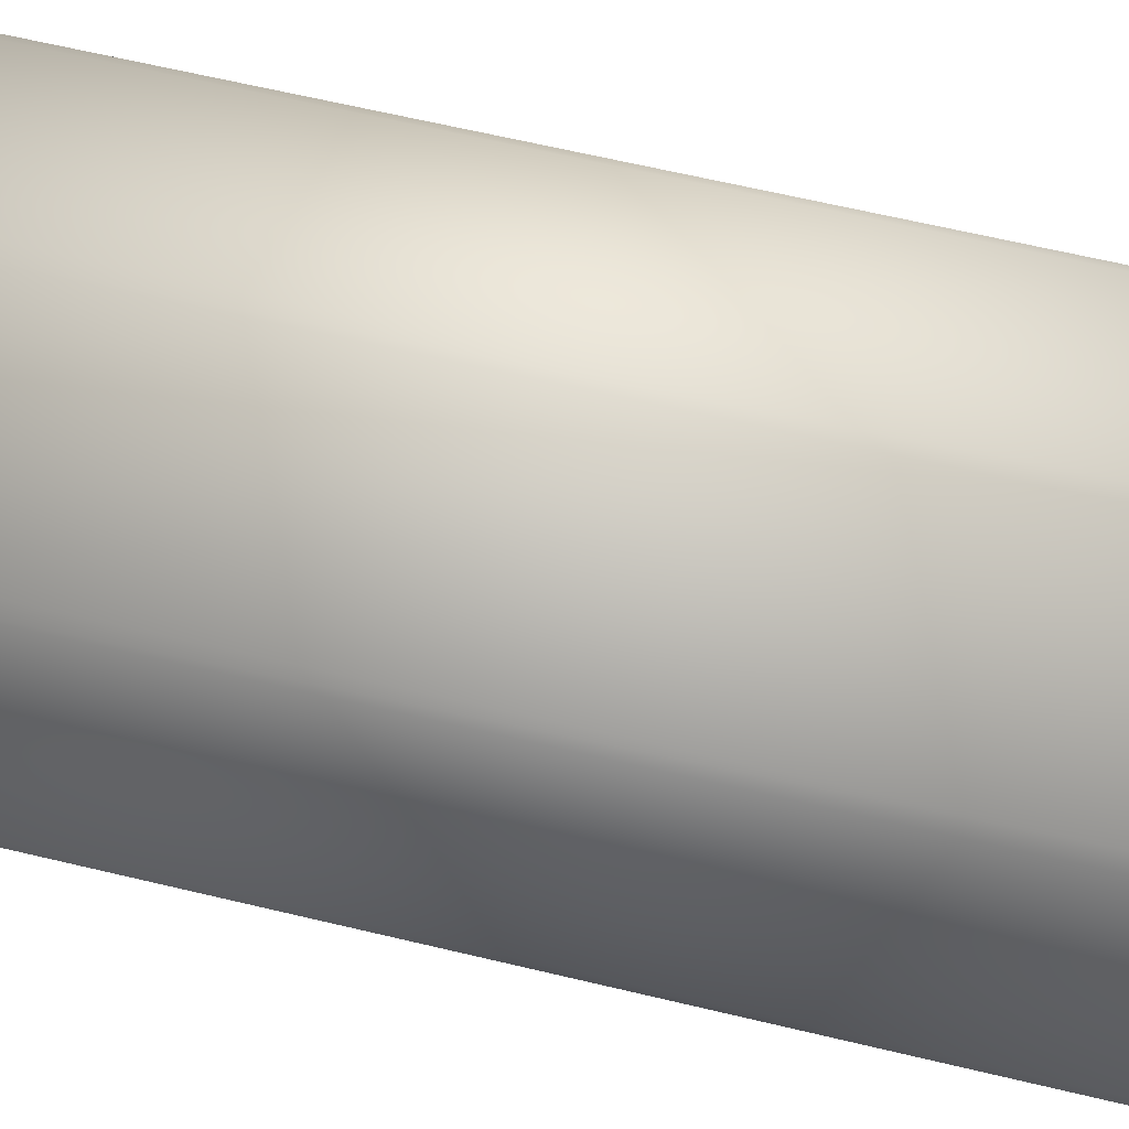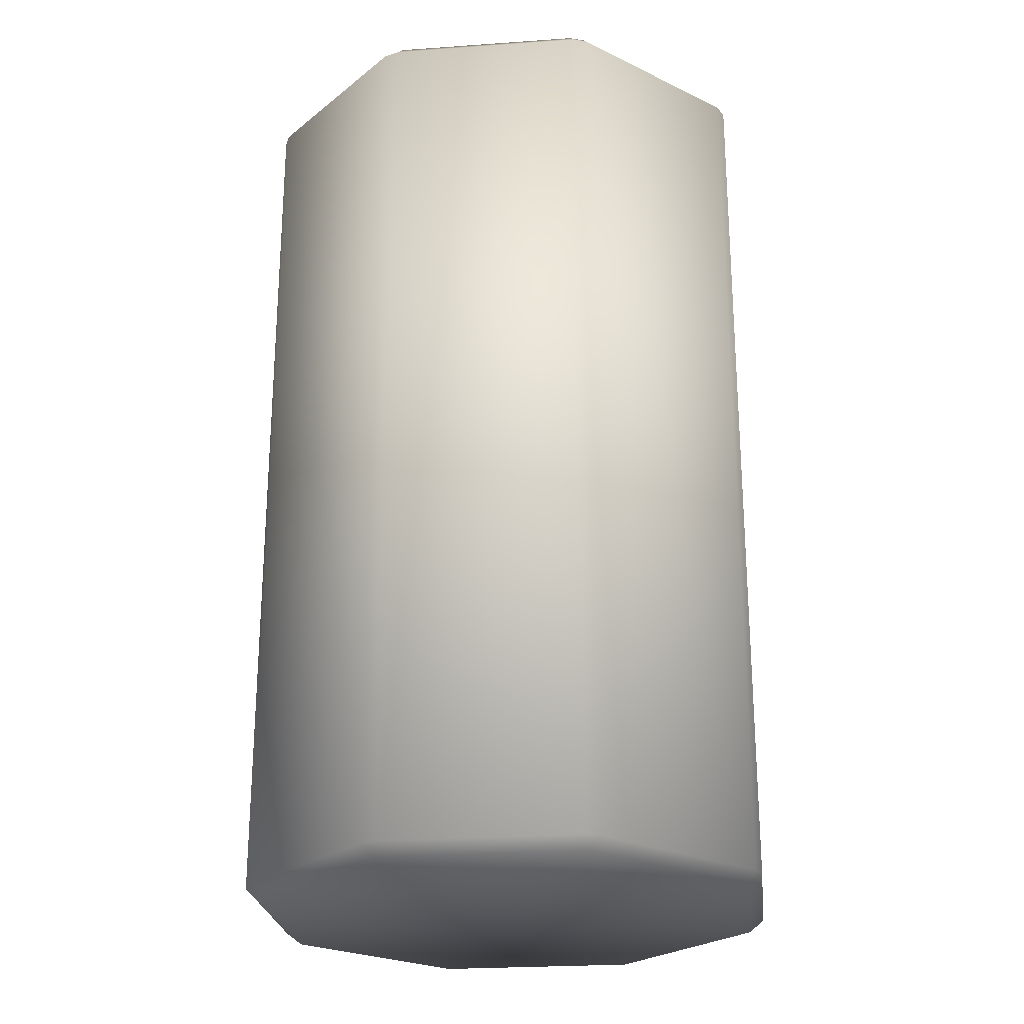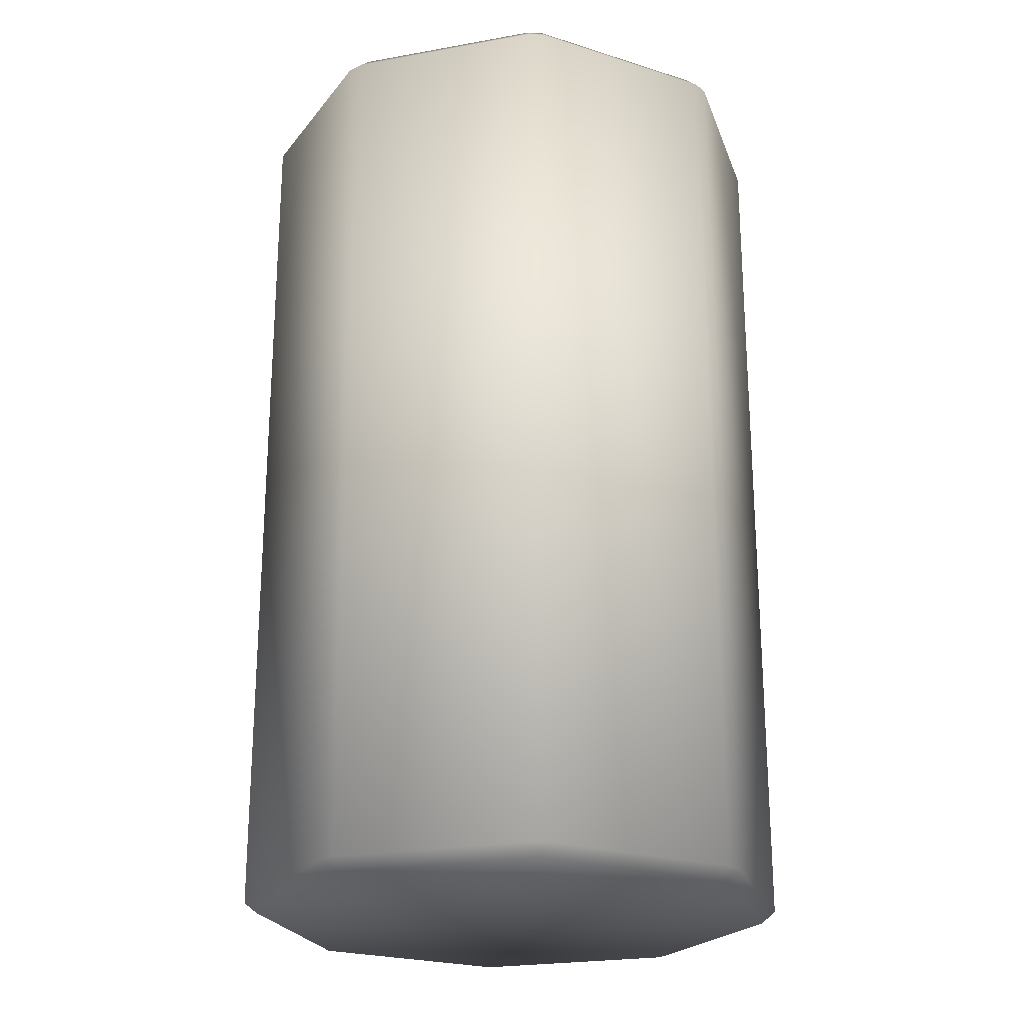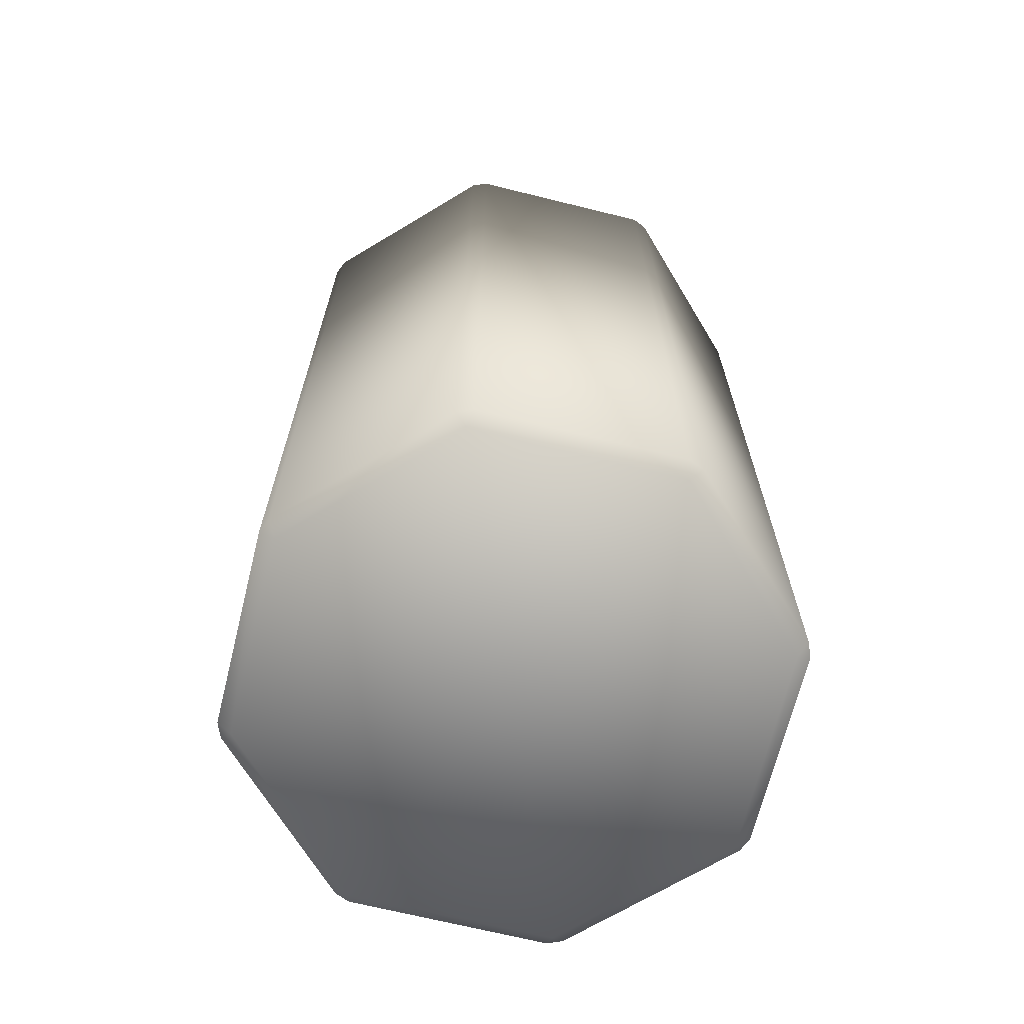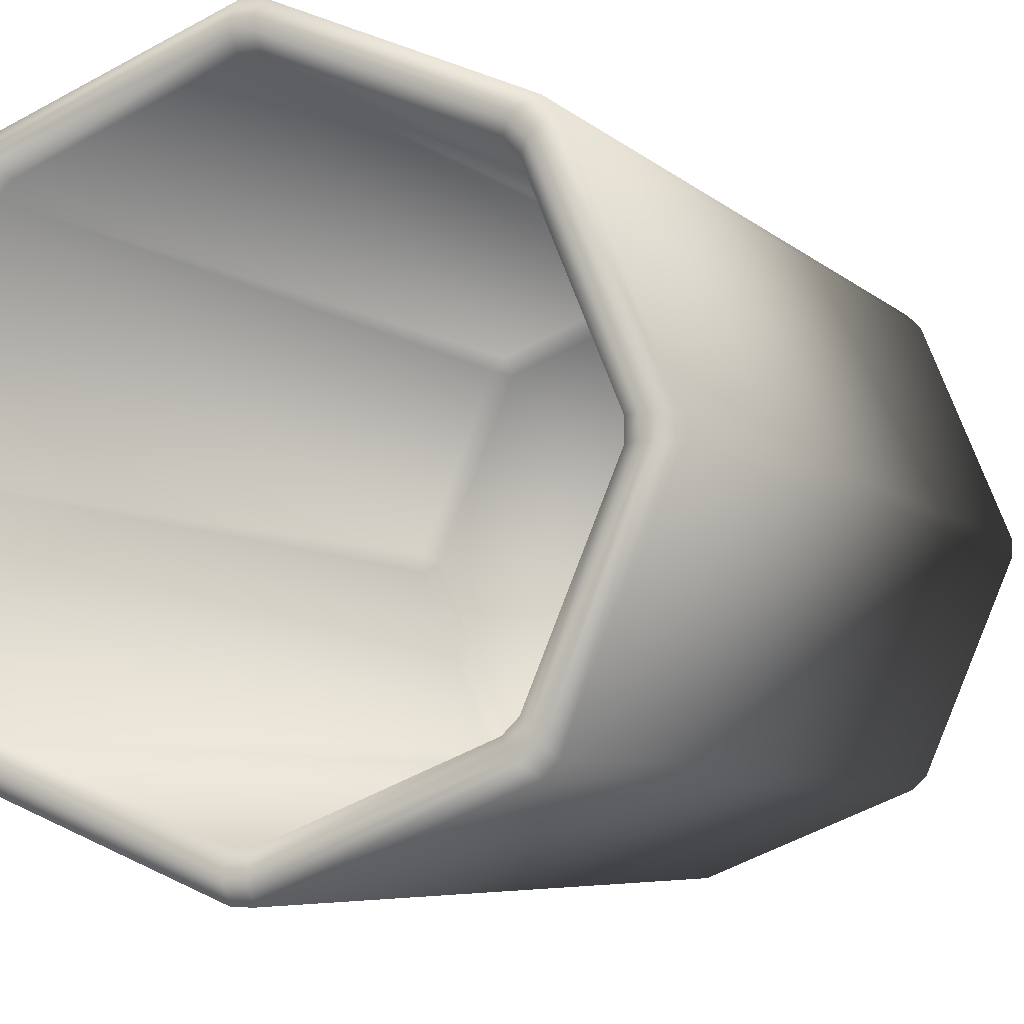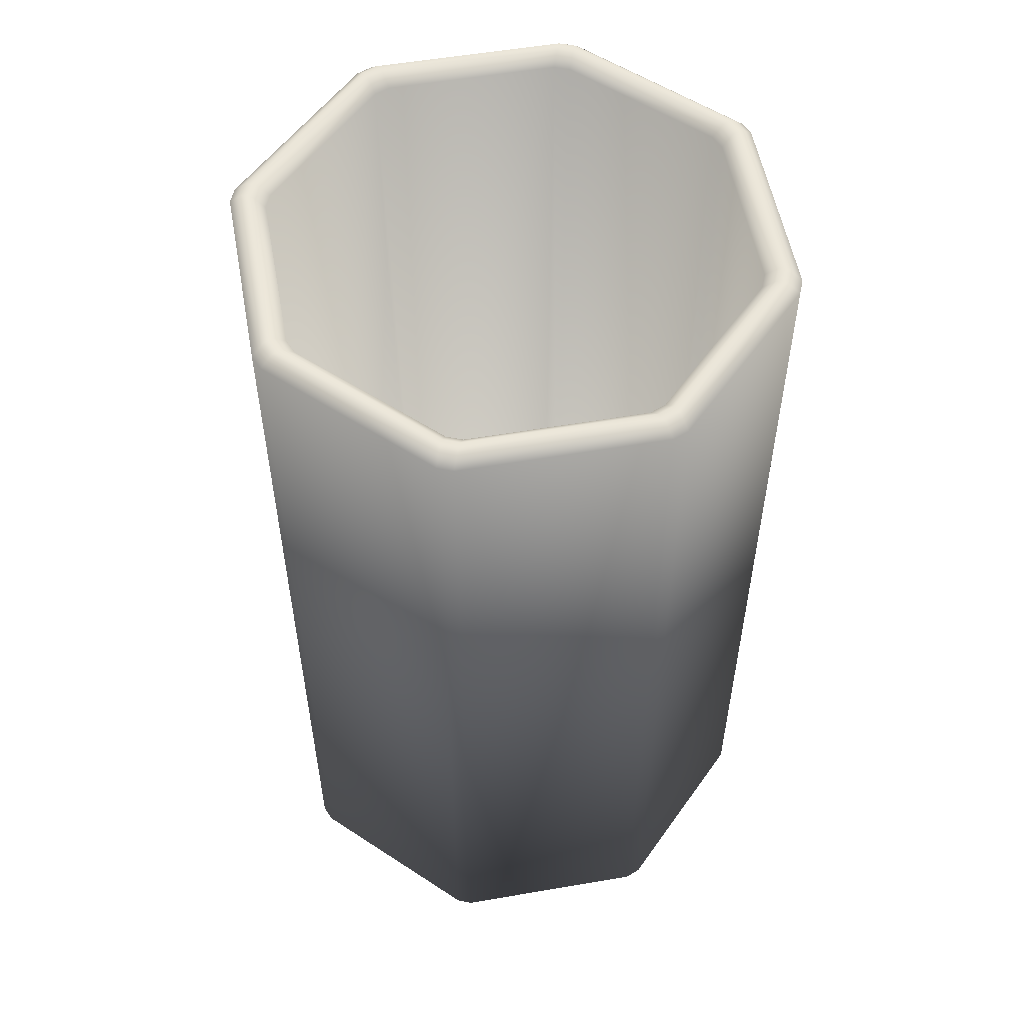
<metadata>
{"format":"obj","ext":"obj","renderer":"f3d","projection":"perspective","resolution":1024,"background":"white","views":[{"elev":65.6,"azim":103.4,"up":"+Y"},{"elev":-24.6,"azim":164.1,"up":"+Z"},{"elev":-23.3,"azim":-50.6,"up":"+Z"},{"elev":-68.4,"azim":98.6,"up":"+Z"},{"elev":-5.4,"azim":20.9,"up":"+Y"},{"elev":54.9,"azim":-32.8,"up":"+Z"}]}
</metadata>
<code>
o MeshCup_11_0_GeomSubset_0
v -0.0375 0.0375 -0.09252
v -0.03814 0.04043 -0.09022
v -0.04042 0.03814 -0.09023
v 0 0.05303 -0.09252
v 0.00162 0.05555 -0.09022
v -0.001613 0.05556 -0.09023
v 0.0375 0.0375 -0.09252
v 0.04043 0.03814 -0.09022
v 0.03814 0.04042 -0.09023
v 0.05303 0 -0.09252
v 0.05555 -0.001621 -0.09022
v 0.05556 0.001613 -0.09023
v 0.0375 -0.0375 -0.09252
v 0.03814 -0.04043 -0.09022
v 0.04043 -0.03814 -0.09023
v 0 -0.05303 -0.09252
v -0.00162 -0.05555 -0.09022
v 0.001613 -0.05556 -0.09023
v -0.0375 -0.0375 -0.09252
v -0.04043 -0.03814 -0.09022
v -0.03814 -0.04042 -0.09023
v -0.05303 0 -0.09252
v -0.05555 0.001621 -0.09022
v -0.05556 -0.001613 -0.09023
v -0.03866 0.03634 0.09233
v -0.04043 0.03814 0.09004
v -0.03814 0.04042 0.09005
v -0.03633 0.03866 0.09233
v -0.001642 0.05303 0.09233
v -0.00162 0.05555 0.09004
v 0.001613 0.05556 0.09005
v 0.001642 0.05303 0.09233
v 0.03634 0.03866 0.09233
v 0.03814 0.04043 0.09004
v 0.04043 0.03814 0.09005
v 0.03866 0.03634 0.09233
v 0.05303 0.001642 0.09233
v 0.05555 0.001621 0.09004
v 0.05556 -0.001613 0.09005
v 0.05303 -0.001642 0.09233
v 0.03866 -0.03634 0.09233
v 0.04043 -0.03814 0.09004
v 0.03814 -0.04042 0.09005
v 0.03634 -0.03866 0.09233
v 0.001642 -0.05303 0.09233
v 0.00162 -0.05555 0.09004
v -0.001613 -0.05556 0.09005
v -0.001642 -0.05303 0.09233
v -0.03633 -0.03866 0.09233
v -0.03814 -0.04043 0.09004
v -0.04042 -0.03814 0.09005
v -0.03866 -0.03634 0.09233
v -0.05303 -0.001642 0.09233
v -0.05555 -0.001621 0.09004
v -0.05556 0.001613 0.09005
v -0.05303 0.001642 0.09233
v 0 0 -0.09252
v -0.03789 -0.03557 0.09233
v -0.03557 -0.03789 0.09233
v -0.001636 -0.05194 0.09233
v 0.001636 -0.05194 0.09233
v 0.03557 -0.03789 0.09233
v 0.03789 -0.03557 0.09233
v 0.05194 -0.001636 0.09233
v 0.05194 0.001636 0.09233
v 0.03789 0.03557 0.09233
v 0.03557 0.03789 0.09233
v 0.001636 0.05194 0.09233
v -0.001636 0.05194 0.09233
v -0.03557 0.03789 0.09233
v -0.03789 0.03557 0.09233
v -0.05194 0.001636 0.09233
v -0.05194 -0.001636 0.09233
v -0.03316 0.03316 -0.08746
v -0.03614 0.03385 -0.08523
v -0.03386 0.03614 -0.08525
v 0 0.0469 -0.08746
v -0.00162 0.04949 -0.08523
v 0.001613 0.04949 -0.08525
v 0.001626 0.04837 0.09002
v -0.001624 0.04837 0.09002
v -0.00163 0.05086 0.09233
v 0.00163 0.05086 0.09233
v -0.03711 0.03481 0.09233
v -0.03481 0.03712 0.09233
v -0.03305 0.03535 0.09002
v -0.03535 0.03305 0.09002
v 0.03316 0.03316 -0.08746
v 0.03385 0.03614 -0.08523
v 0.03614 0.03386 -0.08525
v 0.03535 0.03305 0.09002
v 0.03306 0.03535 0.09002
v 0.03481 0.03711 0.09233
v 0.03711 0.03481 0.09233
v 0.0469 0 -0.08746
v 0.04949 0.00162 -0.08523
v 0.04949 -0.001613 -0.08525
v 0.04837 -0.001626 0.09002
v 0.04837 0.001624 0.09002
v 0.05086 0.00163 0.09233
v 0.05086 -0.00163 0.09233
v 0.03316 -0.03316 -0.08746
v 0.03614 -0.03385 -0.08523
v 0.03386 -0.03614 -0.08525
v 0.03305 -0.03535 0.09002
v 0.03535 -0.03306 0.09002
v 0.03711 -0.03481 0.09233
v 0.03481 -0.03711 0.09233
v 0 -0.0469 -0.08746
v 0.00162 -0.04949 -0.08523
v -0.001613 -0.04949 -0.08525
v -0.001625 -0.04837 0.09002
v 0.001624 -0.04837 0.09002
v 0.00163 -0.05086 0.09233
v -0.00163 -0.05086 0.09233
v -0.03316 -0.03316 -0.08746
v -0.03385 -0.03614 -0.08523
v -0.03614 -0.03386 -0.08525
v -0.03535 -0.03305 0.09002
v -0.03306 -0.03535 0.09002
v -0.03481 -0.03711 0.09233
v -0.03711 -0.03481 0.09233
v -0.0469 0 -0.08746
v -0.04949 -0.001621 -0.08523
v -0.04949 0.001613 -0.08525
v -0.04837 0.001626 0.09002
v -0.04837 -0.001624 0.09002
v -0.05086 -0.00163 0.09233
v -0.05086 0.00163 0.09233
v 0 0 -0.08499
v -0.03825 0.0406 -0.09022
v -0.04059 0.03826 -0.09024
v 0.00166 0.05575 -0.09022
v -0.001653 0.05576 -0.09024
v 0.0406 0.03825 -0.09022
v 0.03826 0.04059 -0.09024
v 0.05575 -0.001661 -0.09022
v 0.05576 0.001653 -0.09024
v 0.03825 -0.0406 -0.09022
v 0.0406 -0.03826 -0.09024
v -0.00166 -0.05575 -0.09022
v 0.001653 -0.05576 -0.09024
v -0.0406 -0.03825 -0.09022
v -0.03826 -0.04059 -0.09024
v -0.05575 0.001661 -0.09022
v -0.05576 -0.001654 -0.09024
v -0.03872 0.03637 0.09252
v -0.04058 0.03824 0.09012
v -0.03825 0.04058 0.09013
v -0.03637 0.03872 0.09252
v -0.001658 0.0531 0.09252
v -0.001656 0.05574 0.09012
v 0.001648 0.05574 0.09013
v 0.001659 0.0531 0.09252
v 0.03637 0.03872 0.09252
v 0.03824 0.04058 0.09012
v 0.04058 0.03825 0.09013
v 0.03872 0.03637 0.09252
v 0.0531 0.001659 0.09252
v 0.05574 0.001656 0.09012
v 0.05574 -0.001649 0.09013
v 0.0531 -0.001659 0.09252
v 0.03872 -0.03637 0.09252
v 0.04058 -0.03824 0.09012
v 0.03825 -0.04058 0.09013
v 0.03637 -0.03872 0.09252
v 0.001659 -0.0531 0.09252
v 0.001656 -0.05574 0.09012
v -0.001648 -0.05574 0.09013
v -0.001658 -0.0531 0.09252
v -0.03637 -0.03872 0.09252
v -0.03824 -0.04058 0.09012
v -0.04058 -0.03825 0.09013
v -0.03872 -0.03637 0.09252
v -0.0531 -0.001659 0.09252
v -0.05574 -0.001656 0.09012
v -0.05574 0.001649 0.09013
v -0.0531 0.001659 0.09252
v -0.03788 -0.03557 0.09253
v -0.03557 -0.03788 0.09253
v -0.001634 -0.05194 0.09253
v 0.001635 -0.05194 0.09253
v 0.03557 -0.03788 0.09253
v 0.03788 -0.03557 0.09253
v 0.05194 -0.001634 0.09253
v 0.05194 0.001634 0.09253
v 0.03788 0.03557 0.09253
v 0.03557 0.03788 0.09253
v 0.001635 0.05194 0.09253
v -0.001634 0.05194 0.09253
v -0.03557 0.03788 0.09253
v -0.03788 0.03557 0.09253
v -0.05194 0.001634 0.09253
v -0.05194 -0.001634 0.09253
v -0.03311 0.03311 -0.08727
v -0.03598 0.03374 -0.08515
v -0.03375 0.03598 -0.08516
v 0 0.04682 -0.08727
v -0.001582 0.04931 -0.08515
v 0.001575 0.04931 -0.08516
v 0.001587 0.04819 0.09011
v -0.001584 0.04819 0.09011
v -0.00162 0.0508 0.09252
v 0.00162 0.0508 0.09252
v -0.03707 0.03477 0.09252
v -0.03477 0.03707 0.09252
v -0.03295 0.03519 0.09011
v -0.03519 0.03295 0.09011
v 0.03311 0.03311 -0.08727
v 0.03375 0.03598 -0.08515
v 0.03598 0.03375 -0.08516
v 0.0352 0.03295 0.09011
v 0.03295 0.03519 0.09011
v 0.03477 0.03707 0.09252
v 0.03707 0.03477 0.09252
v 0.04682 0 -0.08727
v 0.04931 0.001582 -0.08515
v 0.04931 -0.001575 -0.08516
v 0.04819 -0.001587 0.09011
v 0.04819 0.001585 0.09011
v 0.0508 0.00162 0.09252
v 0.0508 -0.00162 0.09252
v 0.03311 -0.03311 -0.08727
v 0.03598 -0.03374 -0.08515
v 0.03375 -0.03598 -0.08516
v 0.03295 -0.0352 0.09011
v 0.03519 -0.03295 0.09011
v 0.03707 -0.03477 0.09252
v 0.03477 -0.03707 0.09252
v 0 -0.04682 -0.08727
v 0.001582 -0.04931 -0.08515
v -0.001574 -0.04931 -0.08516
v -0.001587 -0.04819 0.09011
v 0.001585 -0.04819 0.09011
v 0.00162 -0.0508 0.09252
v -0.00162 -0.0508 0.09252
v -0.03311 -0.03311 -0.08727
v -0.03374 -0.03598 -0.08515
v -0.03598 -0.03375 -0.08516
v -0.03519 -0.03295 0.09011
v -0.03295 -0.03519 0.09011
v -0.03477 -0.03707 0.09252
v -0.03707 -0.03477 0.09252
v -0.04682 0 -0.08727
v -0.04931 -0.001582 -0.08515
v -0.04931 0.001575 -0.08516
v -0.04819 0.001587 0.09011
v -0.04819 -0.001585 0.09011
v -0.0508 -0.00162 0.09252
v -0.0508 0.00162 0.09252
v 0 0 -0.08479
f 2 1 4 6
f 3 2 27 26
f 1 3 23 22
f 5 4 7 9
f 6 5 31 30
f 8 7 10 12
f 9 8 35 34
f 11 10 13 15
f 12 11 39 38
f 14 13 16 18
f 15 14 43 42
f 17 16 19 21
f 18 17 47 46
f 20 19 22 24
f 21 20 51 50
f 24 23 55 54
f 25 28 70 71
f 26 25 56 55
f 28 27 30 29
f 29 32 68 69
f 32 31 34 33
f 33 36 66 67
f 36 35 38 37
f 37 40 64 65
f 40 39 42 41
f 41 44 62 63
f 44 43 46 45
f 45 48 60 61
f 48 47 50 49
f 49 52 58 59
f 52 51 54 53
f 53 56 72 73
f 2 6 30 27
f 5 9 34 31
f 8 12 38 35
f 11 15 42 39
f 14 18 46 43
f 17 21 50 47
f 20 24 54 51
f 23 3 26 55
f 4 1 57
f 7 4 57
f 10 7 57
f 13 10 57
f 16 13 57
f 19 16 57
f 22 19 57
f 1 22 57
f 29 69 70 28
f 33 67 68 32
f 37 65 66 36
f 41 63 64 40
f 45 61 62 44
f 49 59 60 48
f 53 73 58 52
f 25 71 72 56
f 1 2 3
f 4 5 6
f 7 8 9
f 10 11 12
f 13 14 15
f 16 17 18
f 19 20 21
f 22 23 24
f 25 26 27 28
f 29 30 31 32
f 33 34 35 36
f 37 38 39 40
f 41 42 43 44
f 45 46 47 48
f 49 50 51 52
f 53 54 55 56
f 75 74 123 125
f 76 75 87 86
f 74 76 78 77
f 79 78 81 80
f 77 79 89 88
f 80 83 93 92
f 82 81 86 85
f 84 87 126 129
f 90 89 92 91
f 88 90 96 95
f 91 94 100 99
f 97 96 99 98
f 95 97 103 102
f 98 101 107 106
f 104 103 106 105
f 102 104 110 109
f 105 108 114 113
f 111 110 113 112
f 109 111 117 116
f 112 115 121 120
f 118 117 120 119
f 116 118 124 123
f 119 122 128 127
f 125 124 127 126
f 76 86 81 78
f 79 80 92 89
f 90 91 99 96
f 97 98 106 103
f 104 105 113 110
f 111 112 120 117
f 118 119 127 124
f 125 126 87 75
f 77 130 74
f 88 130 77
f 95 130 88
f 102 130 95
f 109 130 102
f 116 130 109
f 123 130 116
f 74 130 123
f 74 75 76
f 77 78 79
f 80 81 82 83
f 84 85 86 87
f 88 89 90
f 91 92 93 94
f 95 96 97
f 98 99 100 101
f 102 103 104
f 105 106 107 108
f 109 110 111
f 112 113 114 115
f 116 117 118
f 119 120 121 122
f 123 124 125
f 126 127 128 129
f 59 58 122 121
f 60 59 121 115
f 61 60 115 114
f 62 61 114 108
f 63 62 108 107
f 64 63 107 101
f 65 64 101 100
f 66 65 100 94
f 67 66 94 93
f 68 67 93 83
f 69 68 83 82
f 70 69 82 85
f 71 70 85 84
f 72 71 84 129
f 73 72 129 128
f 58 73 128 122

</code>
